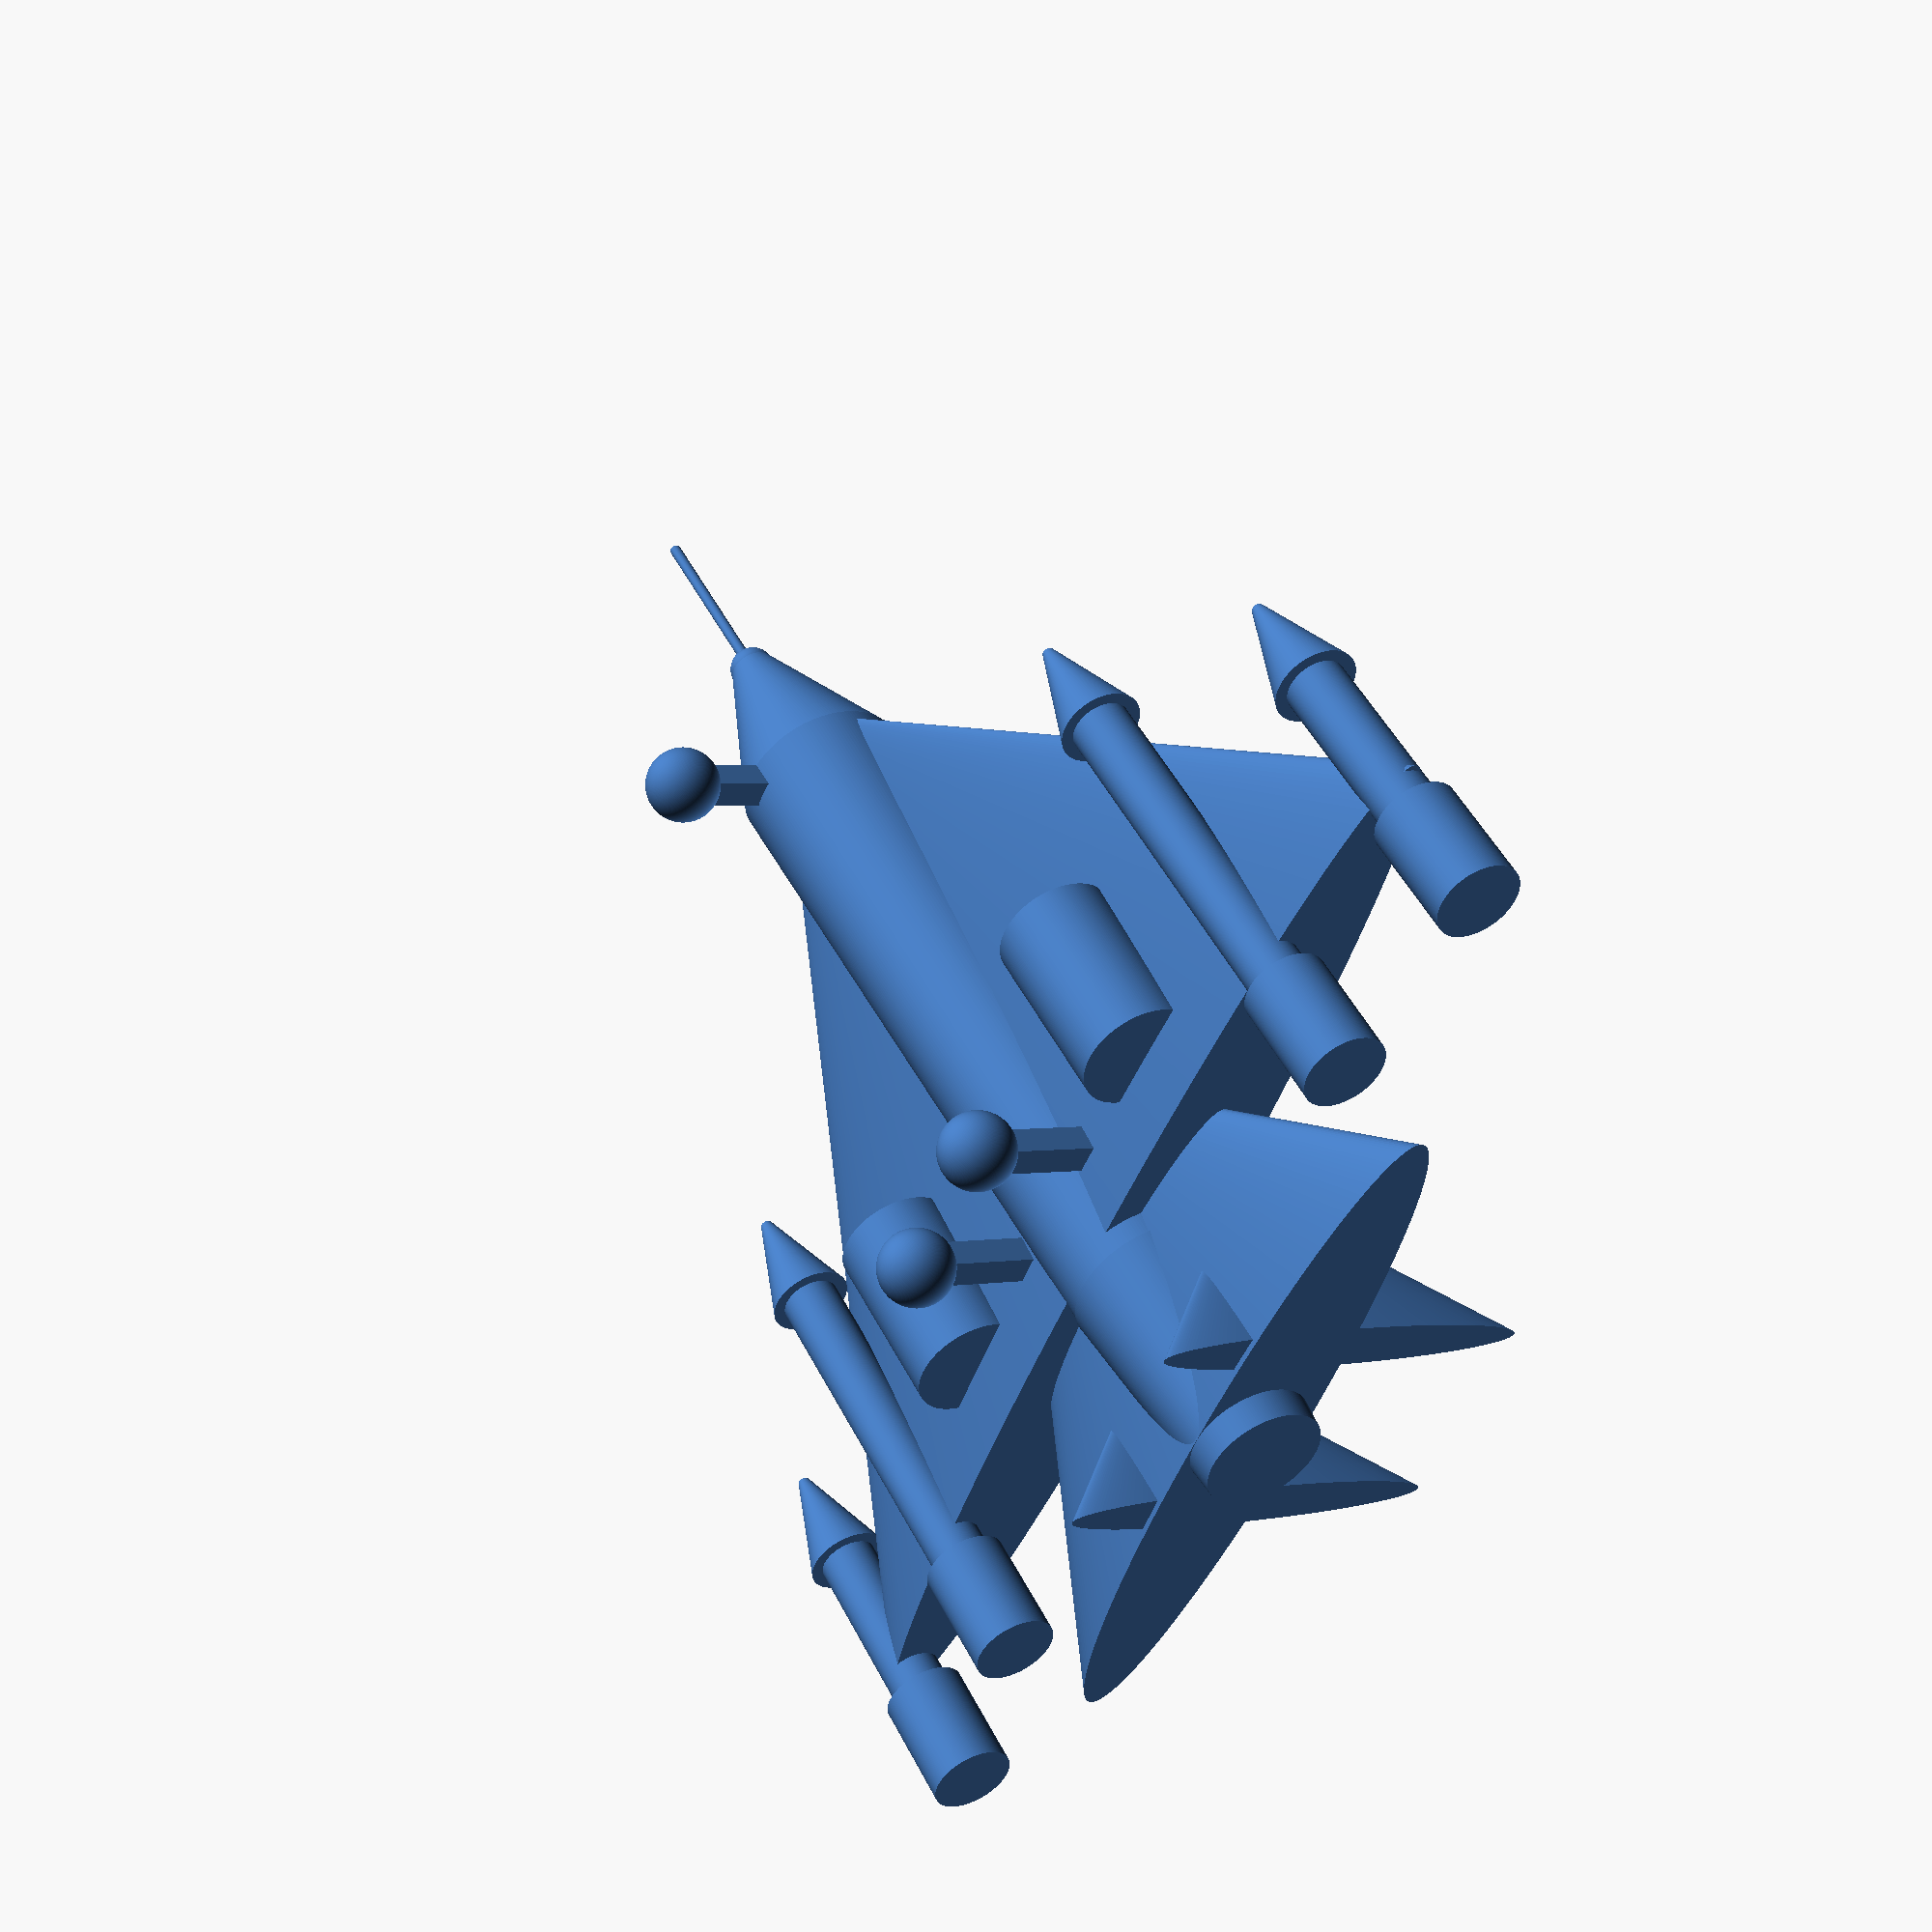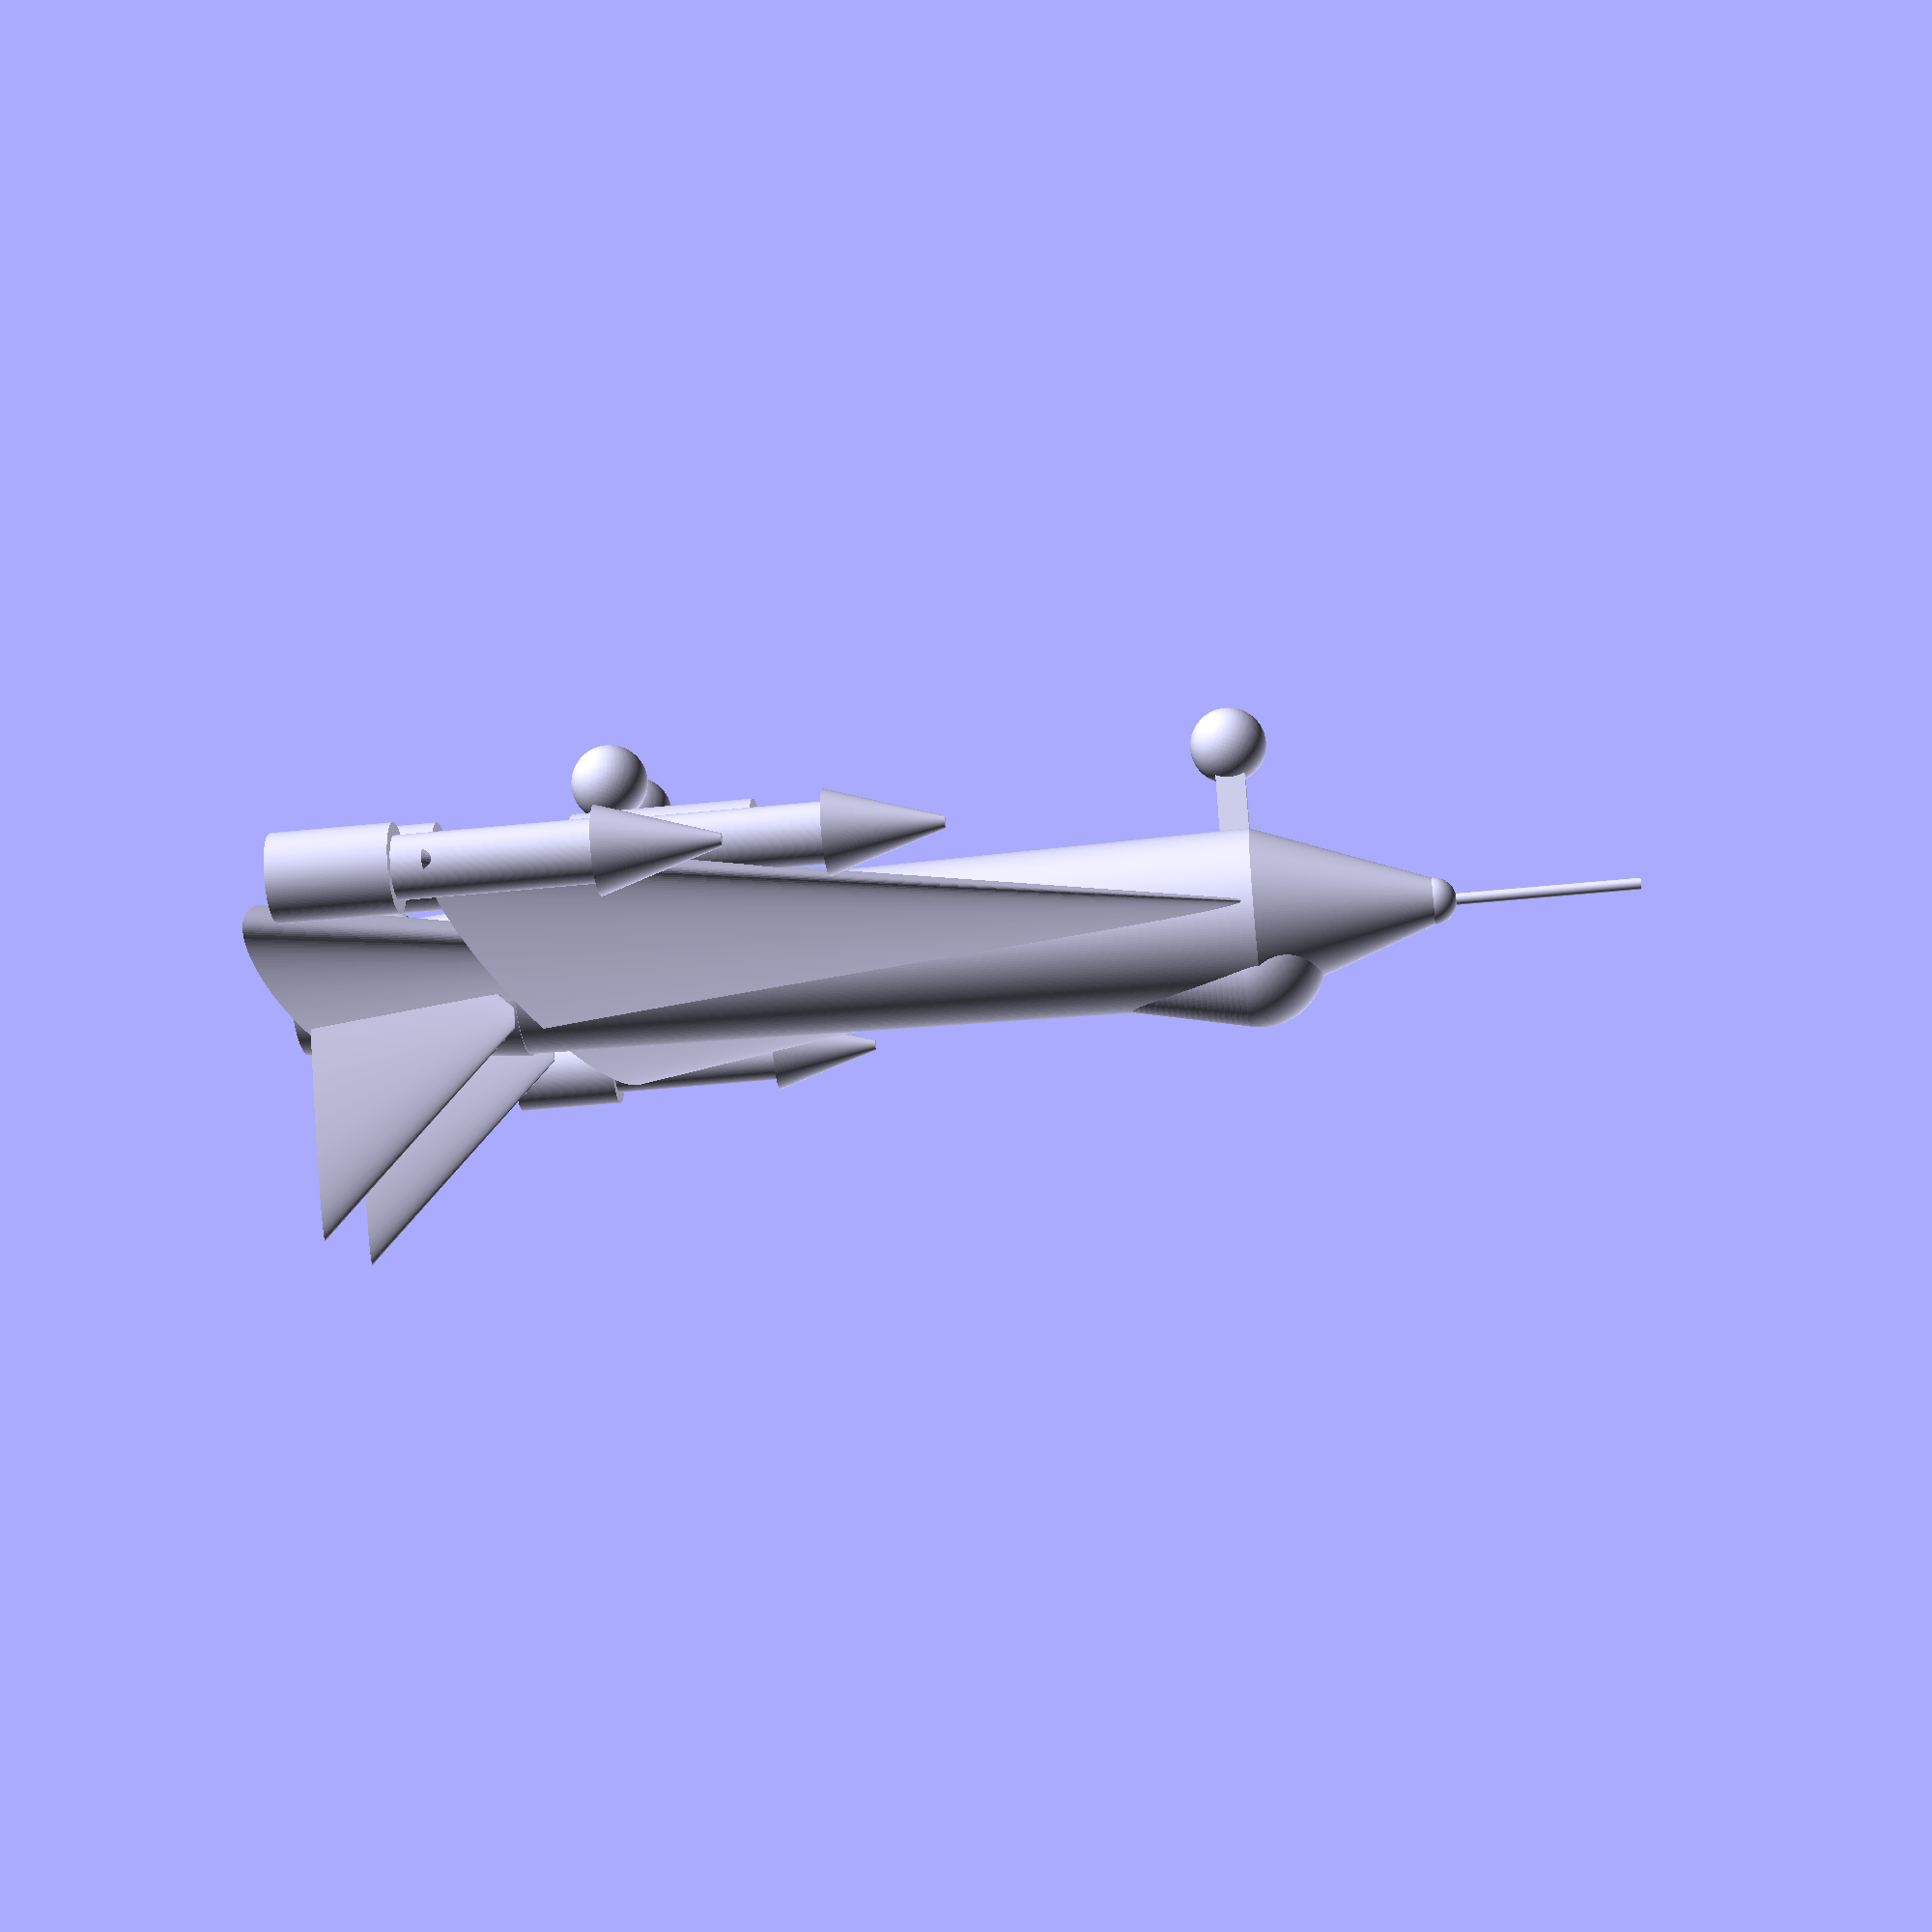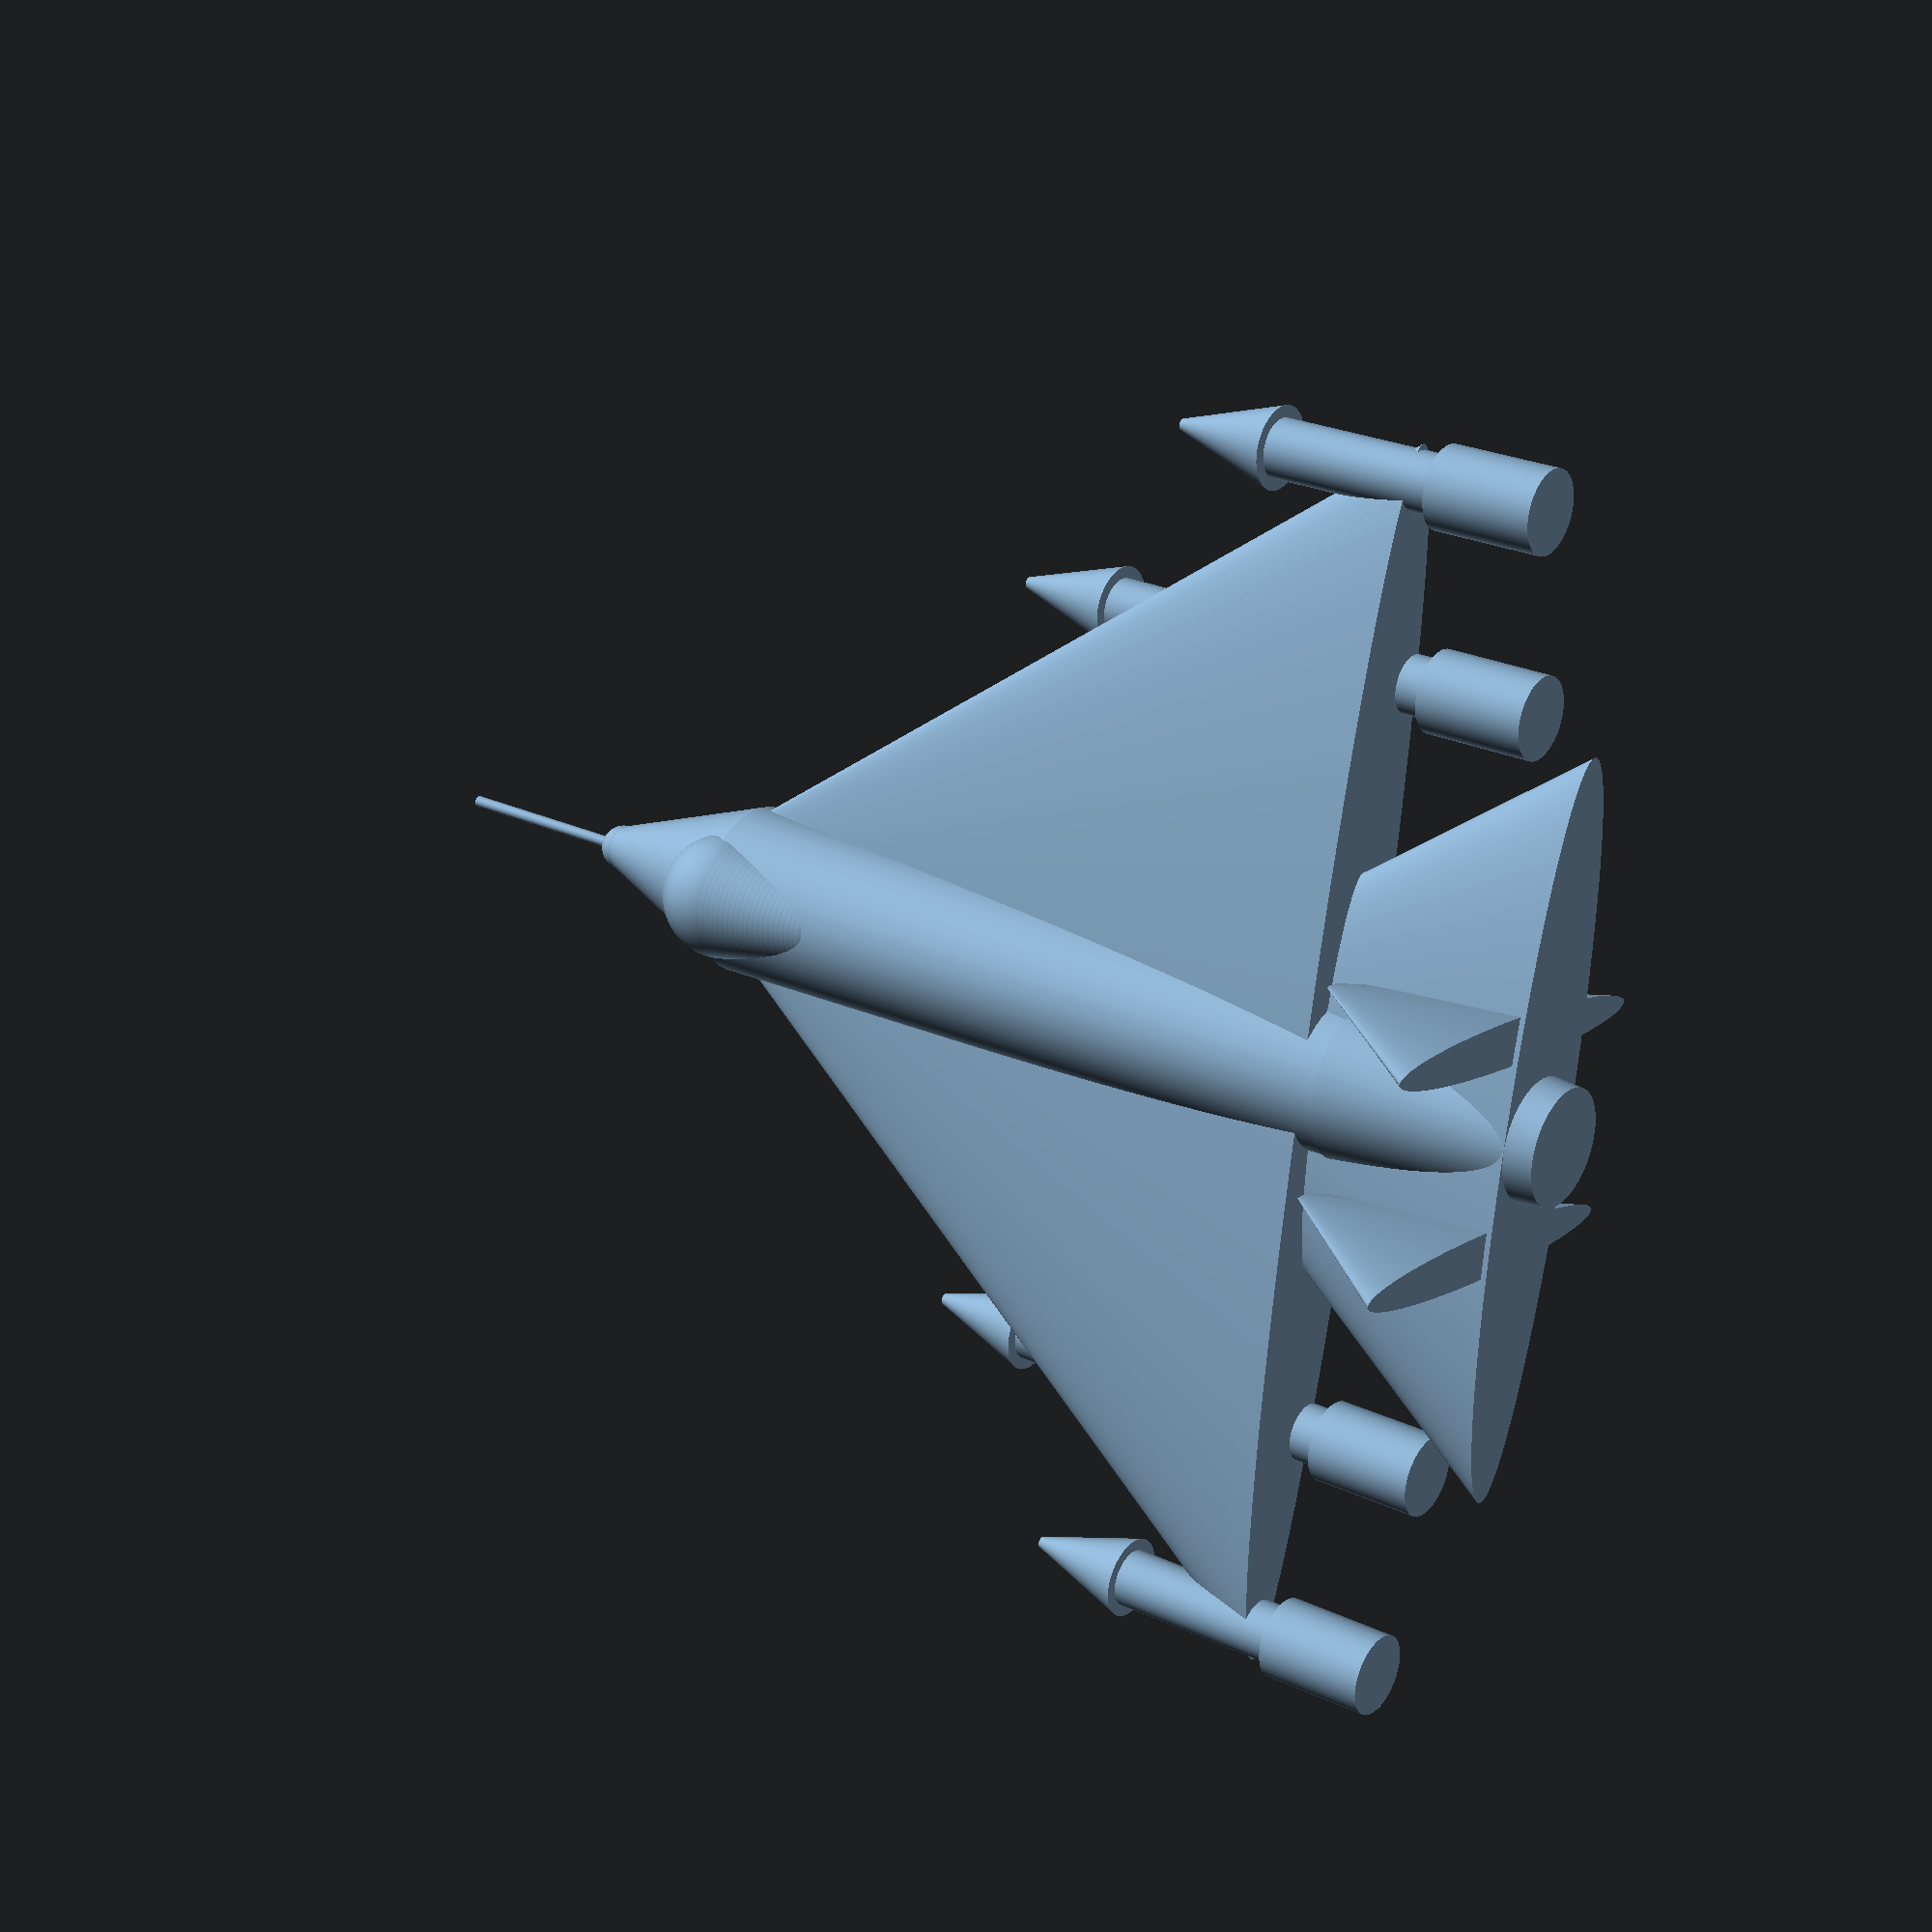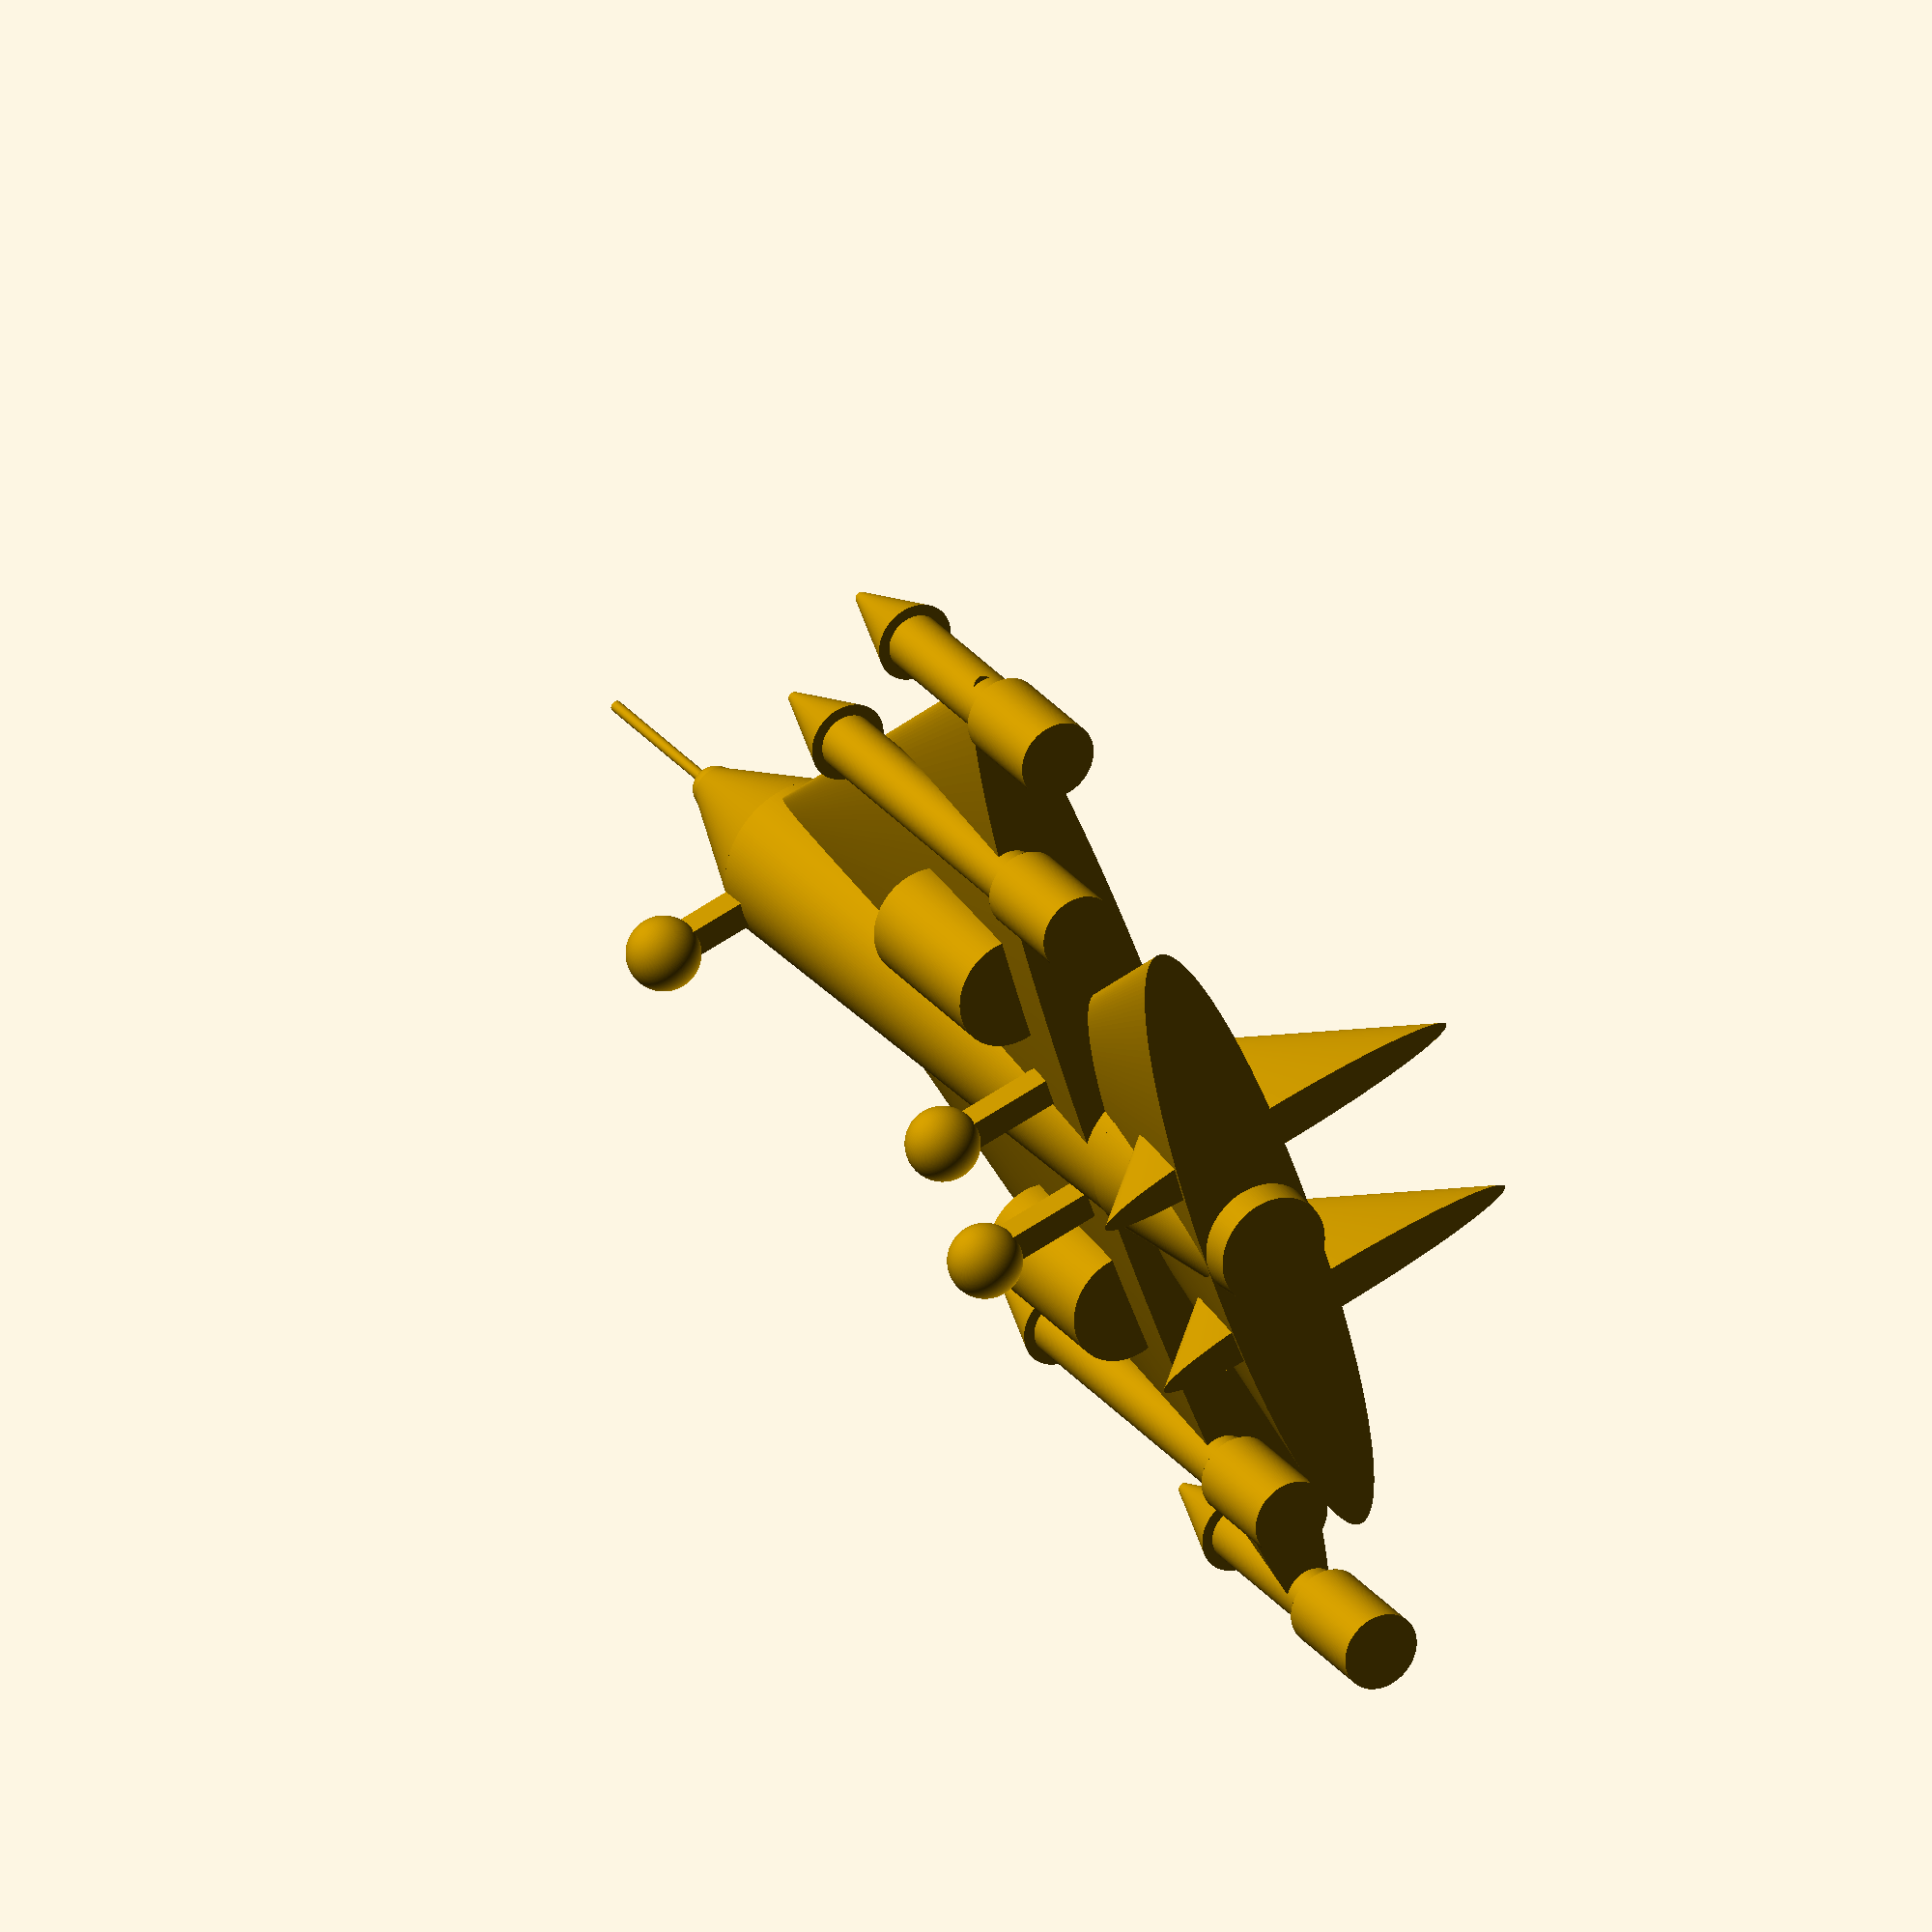
<openscad>
//Мой самолет(военный)
$fn=190;
cylinder(30,15,4);
 translate([0,0,30]) sphere(4);
 translate([0,0,-130]) cylinder(130,13,15); 
 translate([0,0,-165]) cylinder(39,10,13.4);
translate([0,0,-122]) rotate(0,0,90) scale([0.5,5,5]) cylinder(24,21,3);
translate([-10,35,-110]) cylinder(30,10,10);
translate([-10,-35,-110]) cylinder(30,10,10);
translate([-30,10,-110]) cube([30,5,5]);
translate([-30,-15,-110]) cube([30,5,5]);
translate([-30,-2.5,-5]) cube([39,5,5]);
translate([-30,0,-2.5]) sphere(6.5);
translate([-30,13,-107.5]) sphere(6.5); 
translate([-30,-13,-107.5]) sphere(6.5);
translate([0,0,-160]) rotate(0,0,90) scale([0.5,3,3]) cylinder(24,21,3);
translate([10,18,-159]) scale([1.76,0.2,1.7]) cylinder(20,20,1);
translate([10,-18,-159]) scale([1.76,0.2,1.7]) cylinder(20,20,1);
translate([8,0,0]) sphere(11);
translate([8,0,-1]) sphere(10.8);
translate([8,0,-2]) sphere(10.6);
translate([8,0,-3]) sphere(10.4);
translate([8,0,-4]) sphere(10.2);
translate([0,0,30]) cylinder(35,1,1);
translate([8,0,-5]) sphere(10);
translate([8,0,-6]) sphere(9.8);
translate([8,0,-7]) sphere(9.6);
translate([8,0,-8]) sphere(9.4);
translate([8,0,-9]) sphere(9.2);
translate([8,0,-10]) sphere(9);
translate([8,0,-11]) sphere(8.8);
translate([8,0,-12]) sphere(8.6);
translate([8,0,-13]) sphere(8.4);
translate([8,0,-14]) sphere(8.2);
translate([8,0,-15]) sphere(8);
translate([8,0,-16]) sphere(7.8);
translate([8,0,-17]) sphere(7.6);
translate([8,0,-18]) sphere(7.4);
translate([8,0,-19]) sphere(7.2);
translate([8,0,-20]) sphere(7);
translate([-7,65,-135]) cylinder(75,5,5); 
translate([-7,65,-65]) cylinder(19,7,1);
translate([-7,65,-146]) cylinder(19,7,7);
translate([-7,-65,-135]) cylinder(75,5,5); 
translate([-7,-65,-65]) cylinder(19,7,1);
translate([-7,-65,-146]) cylinder(19,7,7);
//
translate([0,99,-135]) cylinder(45,5,5); 
translate([0,99,-96]) cylinder(19,7,1);
translate([0,99,-146]) cylinder(19,7,7);
//
translate([0,-99,-135]) cylinder(45,5,5); 
translate([0,-99,-96]) cylinder(19,7,1);
translate([0,-99,-146]) cylinder(19,7,7);

</openscad>
<views>
elev=132.1 azim=335.4 roll=25.8 proj=p view=wireframe
elev=44.3 azim=55.9 roll=276.9 proj=p view=wireframe
elev=334.5 azim=349.3 roll=126.7 proj=p view=wireframe
elev=152.4 azim=18.6 roll=29.2 proj=o view=wireframe
</views>
